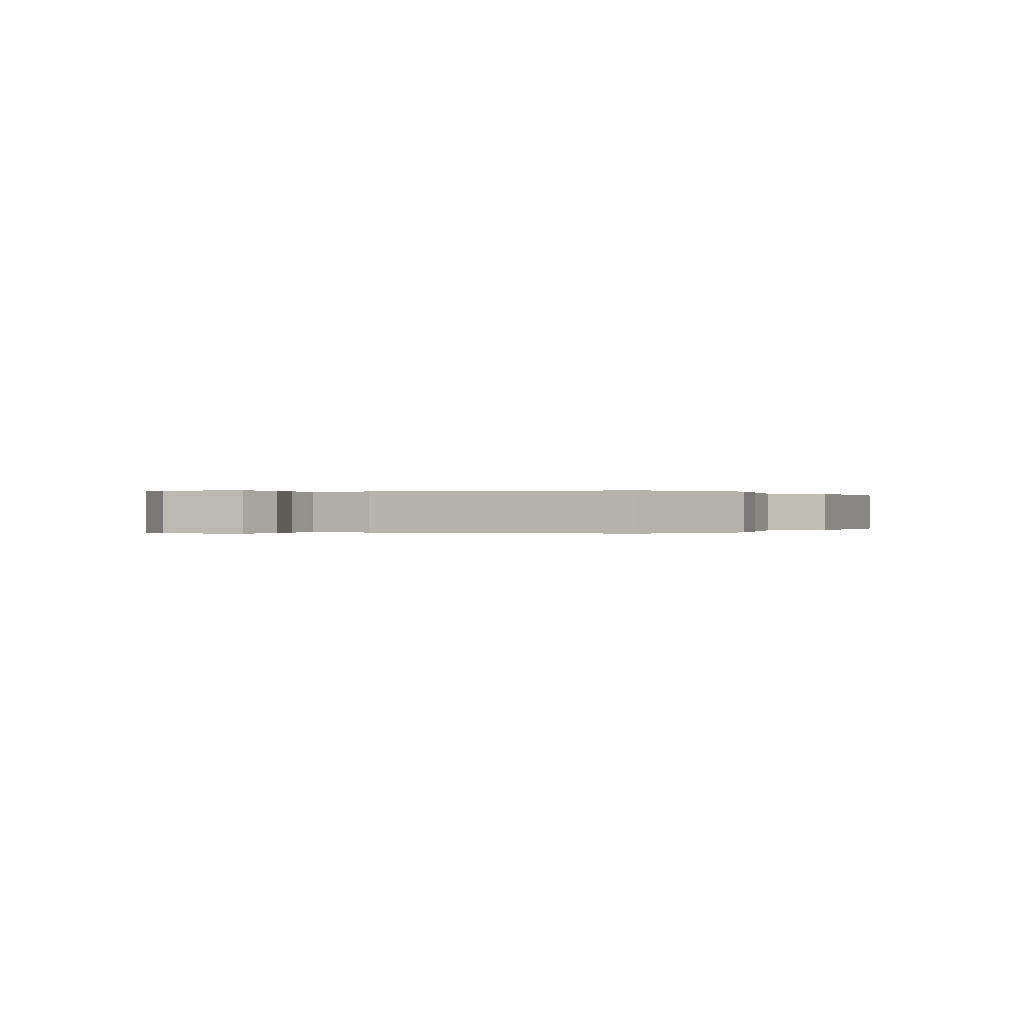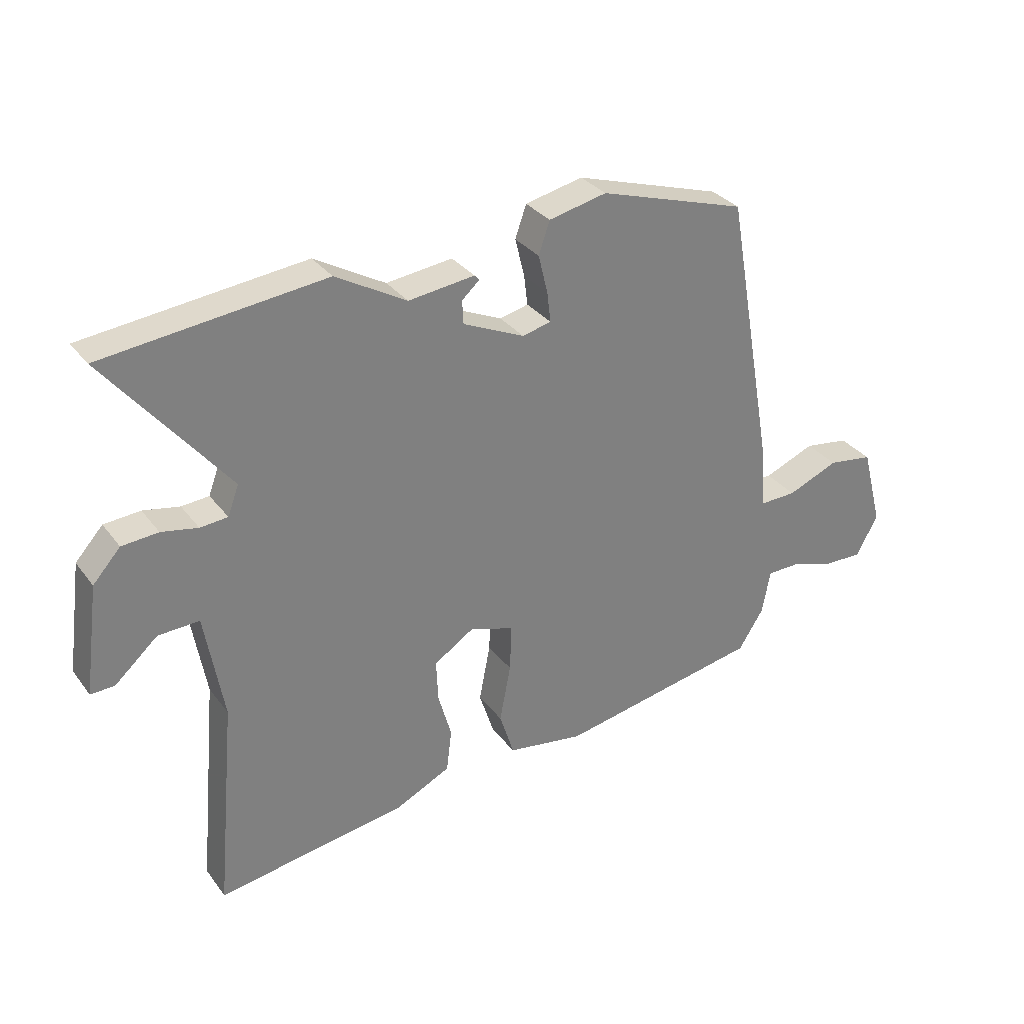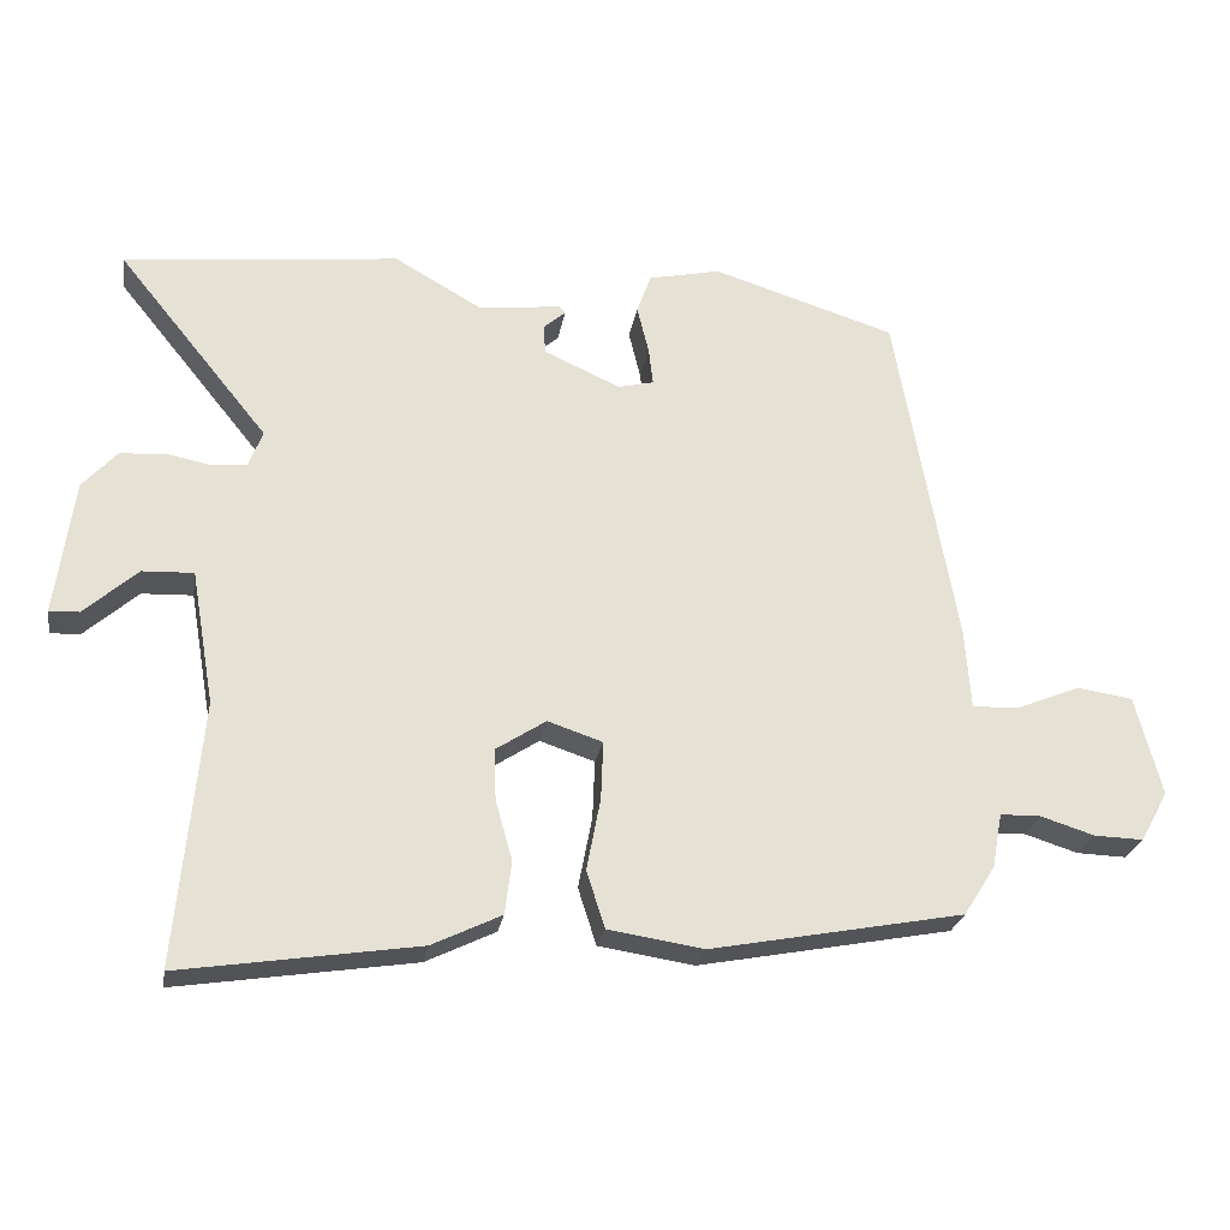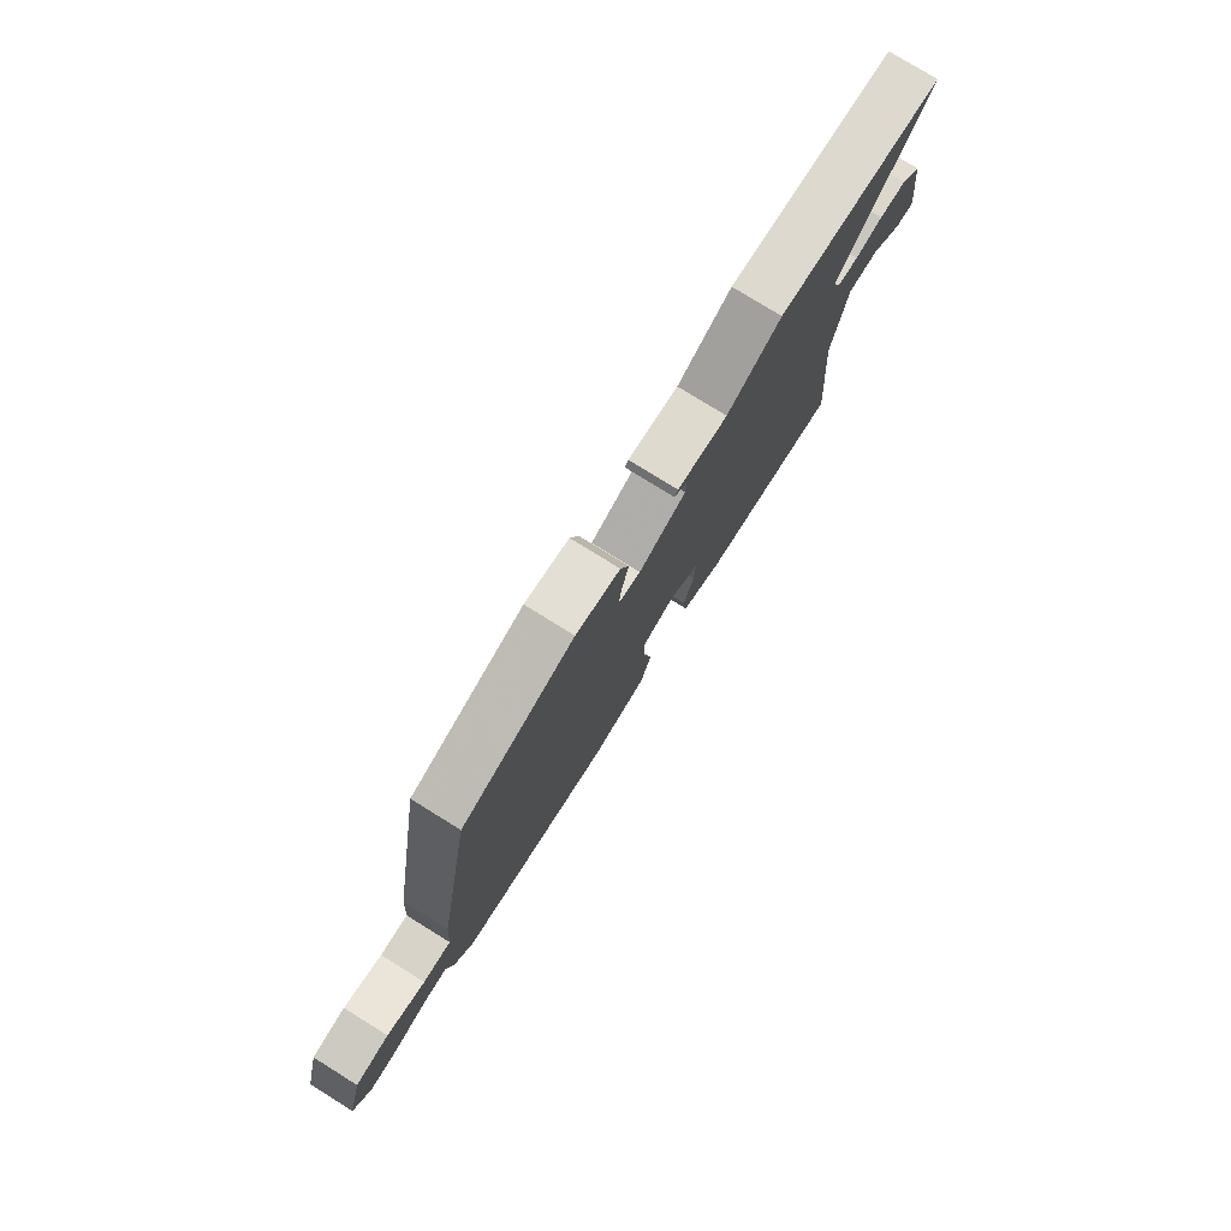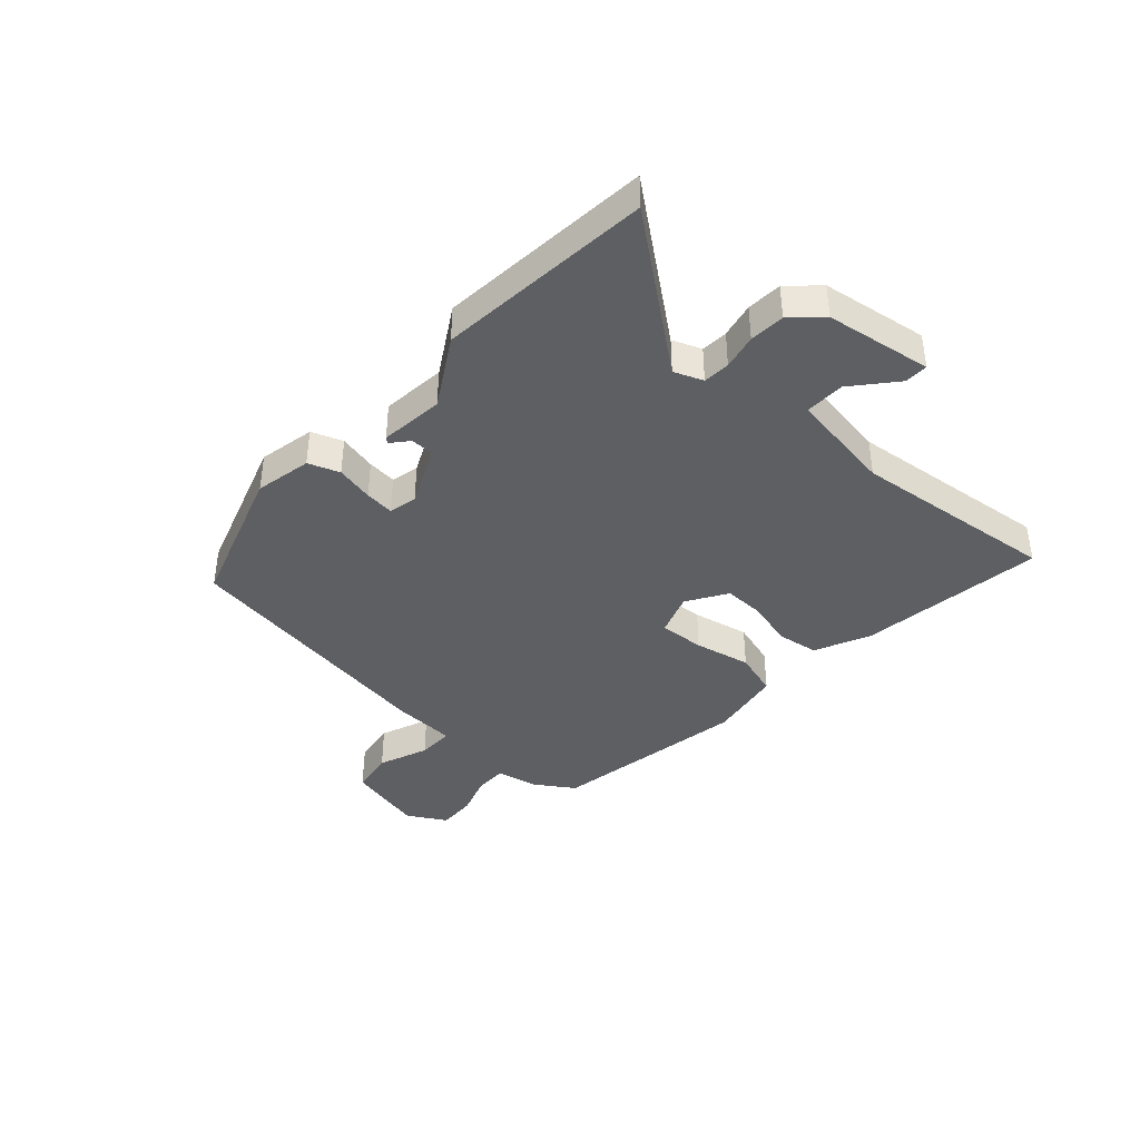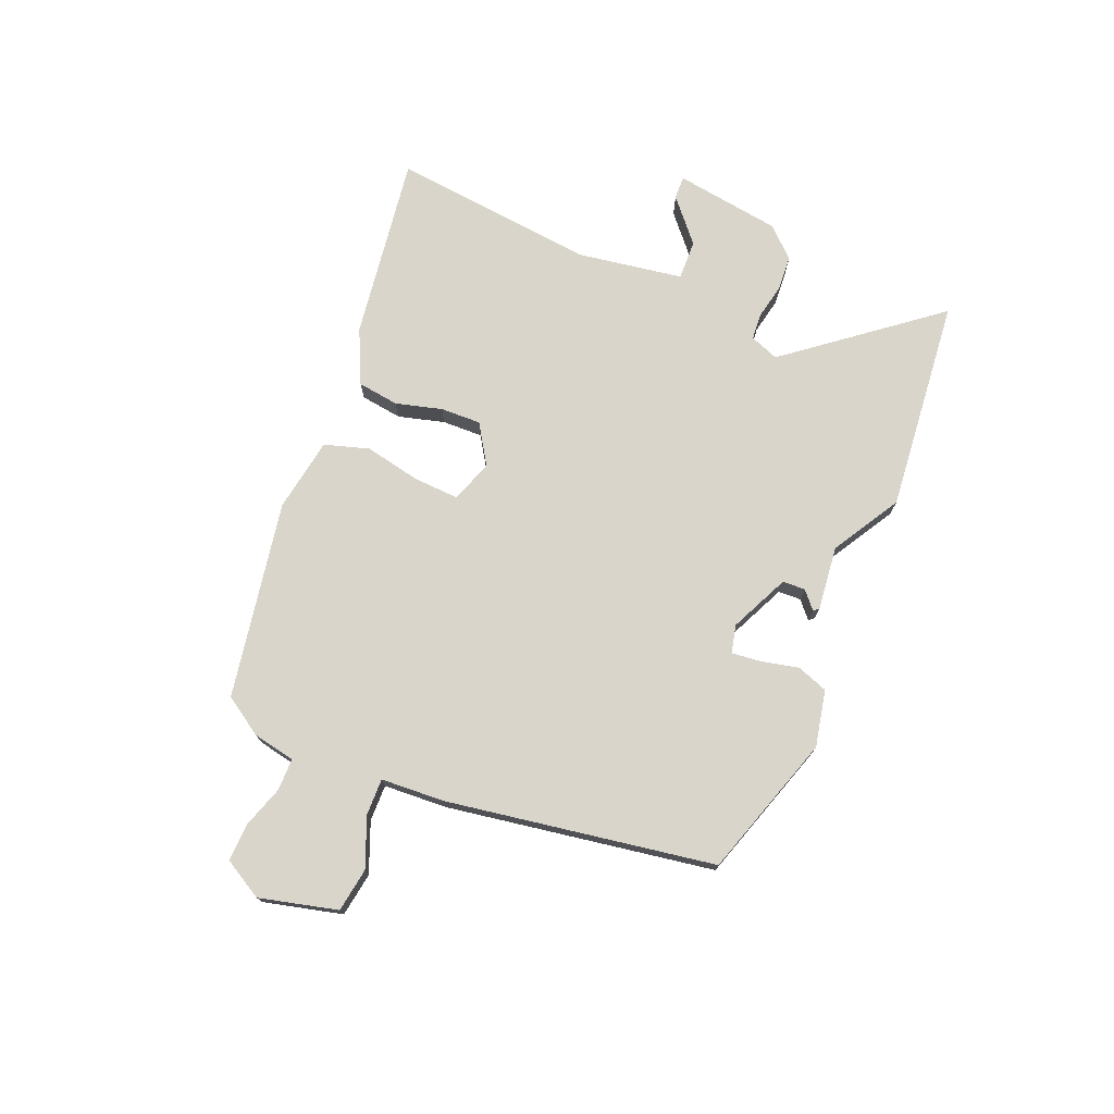
<metadata>
{"format":"obj","ext":"obj","renderer":"f3d","projection":"perspective","resolution":1024,"background":"white","views":[{"elev":0.0,"azim":-59.9,"up":"+Y"},{"elev":31.5,"azim":149.6,"up":"+Z"},{"elev":-25.0,"azim":170.5,"up":"+Z"},{"elev":77.8,"azim":-58.2,"up":"+Z"},{"elev":-40.1,"azim":49.0,"up":"+Y"},{"elev":74.4,"azim":-66.8,"up":"+Y"}]}
</metadata>
<code>
v 0.302 0.07 0.522
v 0.679 0.07 0.48
v 0.472 0.07 0.225
v 0.491 0.07 0.174
v 0.538 0.07 0.17
v 0.6 0.07 0.182
v 0.662 0.07 0.177
v 0.709 0.07 0.125
v 0.734 0.07 -0.062
v 0.693 0.07 -0.06
v 0.62 0.07 0.005
v 0.55 0.07 0.008
v 0.518 0.07 -0.176
v 0.551 0.07 -0.537
v 0.226 0.07 -0.487
v 0.131 0.07 -0.441
v 0.122 0.07 -0.368
v 0.145 0.07 -0.287
v 0.148 0.07 -0.216
v 0.079 0.07 -0.171
v 0.004 0.07 -0.196
v 0.007 0.07 -0.276
v 0.026 0.07 -0.375
v 0.001 0.07 -0.453
v -0.13 0.07 -0.473
v -0.477 0.07 -0.407
v -0.52 0.07 -0.339
v -0.534 0.07 -0.264
v -0.59 0.07 -0.263
v -0.663 0.07 -0.286
v -0.731 0.07 -0.288
v -0.769 0.07 -0.219
v -0.733 0.07 -0.082
v -0.656 0.07 -0.071
v -0.569 0.07 -0.107
v -0.505 0.07 -0.109
v -0.497 0.07 0.003
v -0.414 0.07 0.472
v -0.162 0.07 0.55
v -0.063 0.07 0.528
v -0.044 0.07 0.473
v -0.06 0.07 0.407
v -0.066 0.07 0.356
v -0.017 0.07 0.344
v 0.088 0.07 0.391
v 0.09 0.07 0.431
v 0.06 0.07 0.458
v 0.068 0.07 0.467
v 0.181 0.07 0.453
v 0.302 0 0.522
v 0.679 0 0.48
v 0.472 0 0.225
v 0.491 0 0.174
v 0.538 0 0.17
v 0.6 0 0.182
v 0.662 0 0.177
v 0.709 0 0.125
v 0.734 0 -0.062
v 0.693 0 -0.06
v 0.62 0 0.005
v 0.55 0 0.008
v 0.518 0 -0.176
v 0.551 0 -0.537
v 0.226 0 -0.487
v 0.131 0 -0.441
v 0.122 0 -0.368
v 0.145 0 -0.287
v 0.148 0 -0.216
v 0.079 0 -0.171
v 0.004 0 -0.196
v 0.007 0 -0.276
v 0.026 0 -0.375
v 0.001 0 -0.453
v -0.13 0 -0.473
v -0.477 0 -0.407
v -0.52 0 -0.339
v -0.534 0 -0.264
v -0.59 0 -0.263
v -0.663 0 -0.286
v -0.731 0 -0.288
v -0.769 0 -0.219
v -0.733 0 -0.082
v -0.656 0 -0.071
v -0.569 0 -0.107
v -0.505 0 -0.109
v -0.497 0 0.003
v -0.414 0 0.472
v -0.162 0 0.55
v -0.063 0 0.528
v -0.044 0 0.473
v -0.06 0 0.407
v -0.066 0 0.356
v -0.017 0 0.344
v 0.088 0 0.391
v 0.09 0 0.431
v 0.06 0 0.458
v 0.068 0 0.467
v 0.181 0 0.453
f 46 47 48 49
f 45 46 49
f 45 49 1 2
f 44 45 2 3
f 39 40 41 42
f 39 42 43
f 36 37 38 39
f 36 39 43
f 32 33 34 35
f 32 35 36
f 29 30 31 32
f 28 29 32 36
f 22 23 24 25
f 21 22 25 26
f 15 16 17 18
f 13 14 15 18
f 12 13 18 19
f 8 9 10 11
f 8 11 12
f 5 6 7 8
f 4 5 8 12
f 44 3 4 12
f 21 26 27 28
f 20 21 28 36
f 44 12 19 20
f 20 36 43 44
f 98 97 96 95
f 98 95 94
f 51 50 98 94
f 52 51 94 93
f 91 90 89 88
f 92 91 88
f 88 87 86 85
f 92 88 85
f 84 83 82 81
f 85 84 81
f 81 80 79 78
f 85 81 78 77
f 74 73 72 71
f 75 74 71 70
f 67 66 65 64
f 67 64 63 62
f 68 67 62 61
f 60 59 58 57
f 61 60 57
f 57 56 55 54
f 61 57 54 53
f 61 53 52 93
f 77 76 75 70
f 85 77 70 69
f 69 68 61 93
f 93 92 85 69
f 1 50 51 2
f 2 51 52 3
f 3 52 53 4
f 4 53 54 5
f 5 54 55 6
f 6 55 56 7
f 7 56 57 8
f 8 57 58 9
f 9 58 59 10
f 10 59 60 11
f 11 60 61 12
f 12 61 62 13
f 13 62 63 14
f 14 63 64 15
f 15 64 65 16
f 16 65 66 17
f 17 66 67 18
f 18 67 68 19
f 19 68 69 20
f 20 69 70 21
f 21 70 71 22
f 22 71 72 23
f 23 72 73 24
f 24 73 74 25
f 25 74 75 26
f 26 75 76 27
f 27 76 77 28
f 28 77 78 29
f 29 78 79 30
f 30 79 80 31
f 31 80 81 32
f 32 81 82 33
f 33 82 83 34
f 34 83 84 35
f 35 84 85 36
f 36 85 86 37
f 37 86 87 38
f 38 87 88 39
f 39 88 89 40
f 40 89 90 41
f 41 90 91 42
f 42 91 92 43
f 43 92 93 44
f 44 93 94 45
f 45 94 95 46
f 46 95 96 47
f 47 96 97 48
f 48 97 98 49
f 49 98 50 1

</code>
